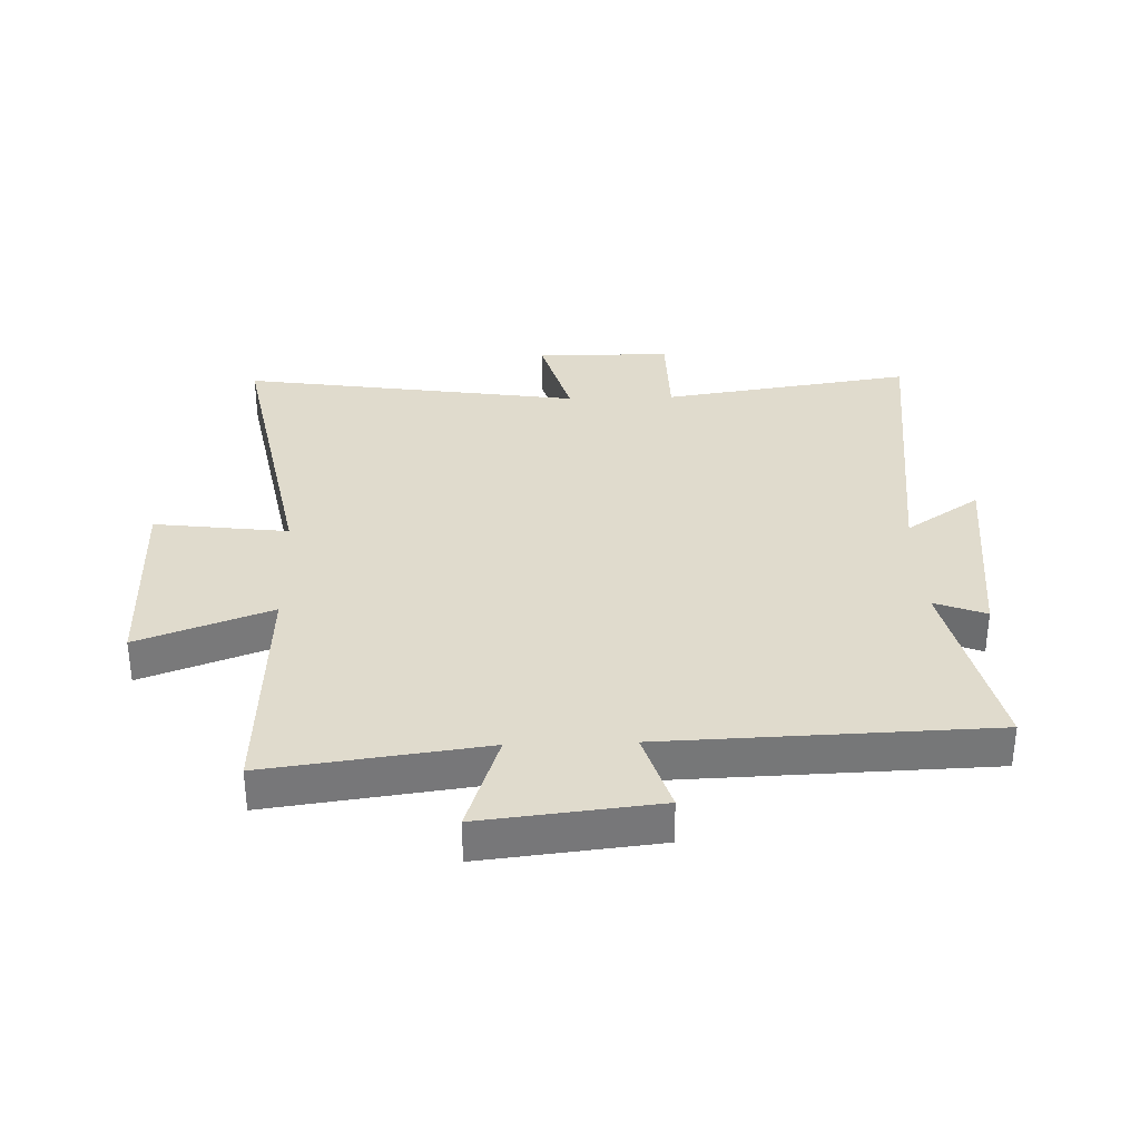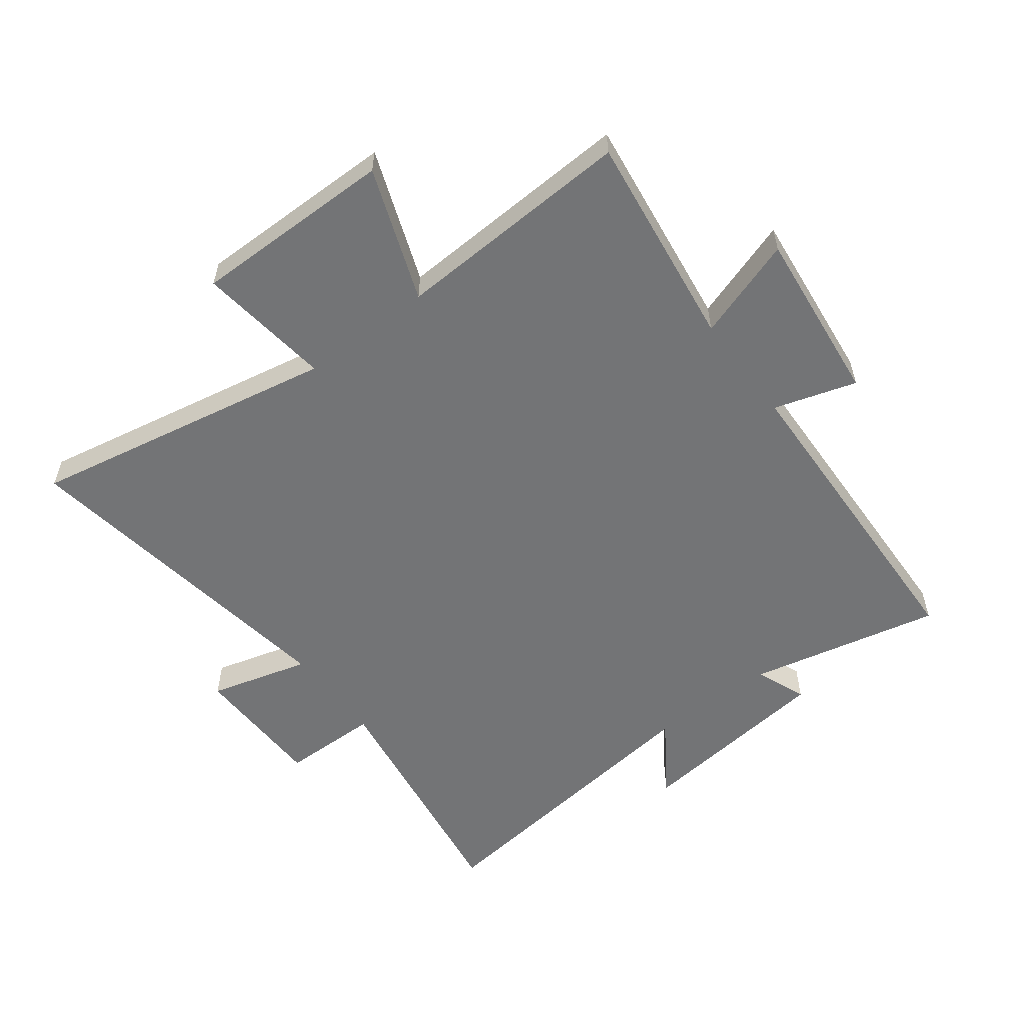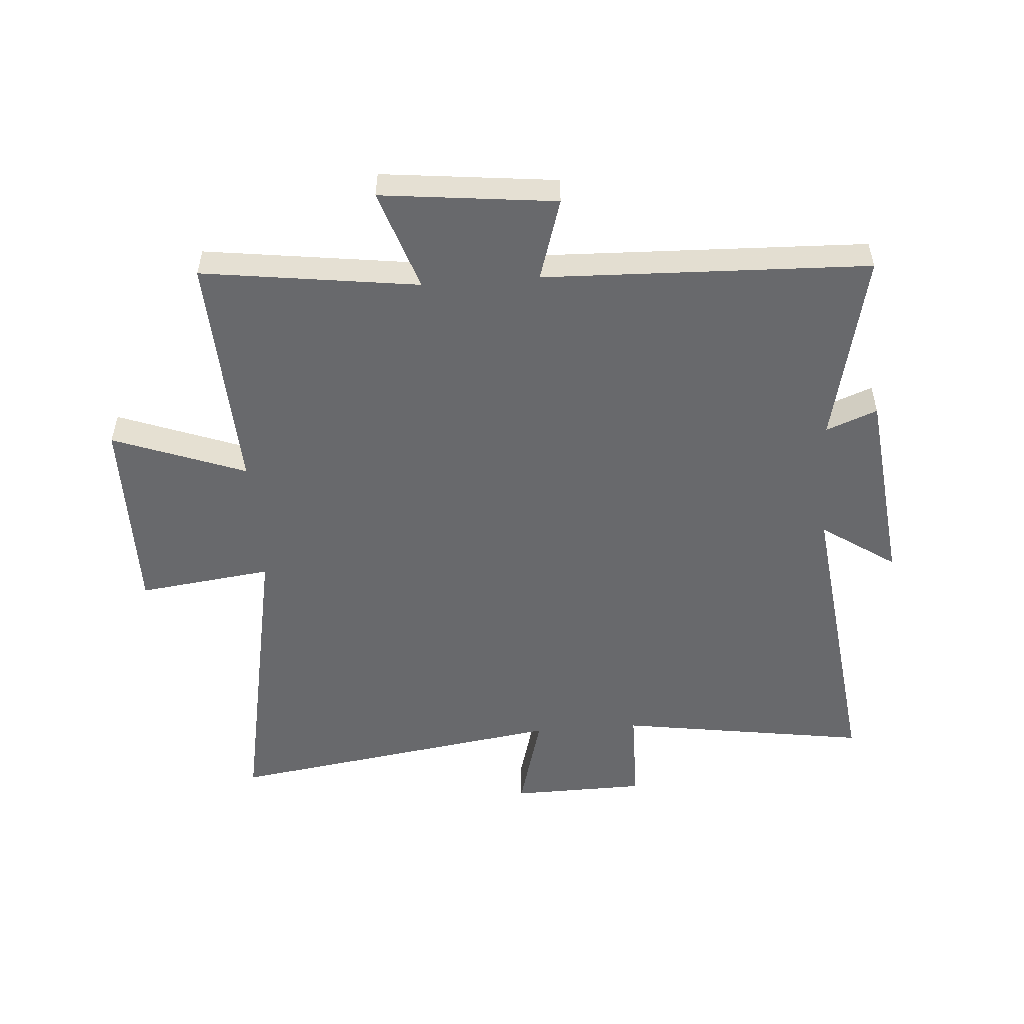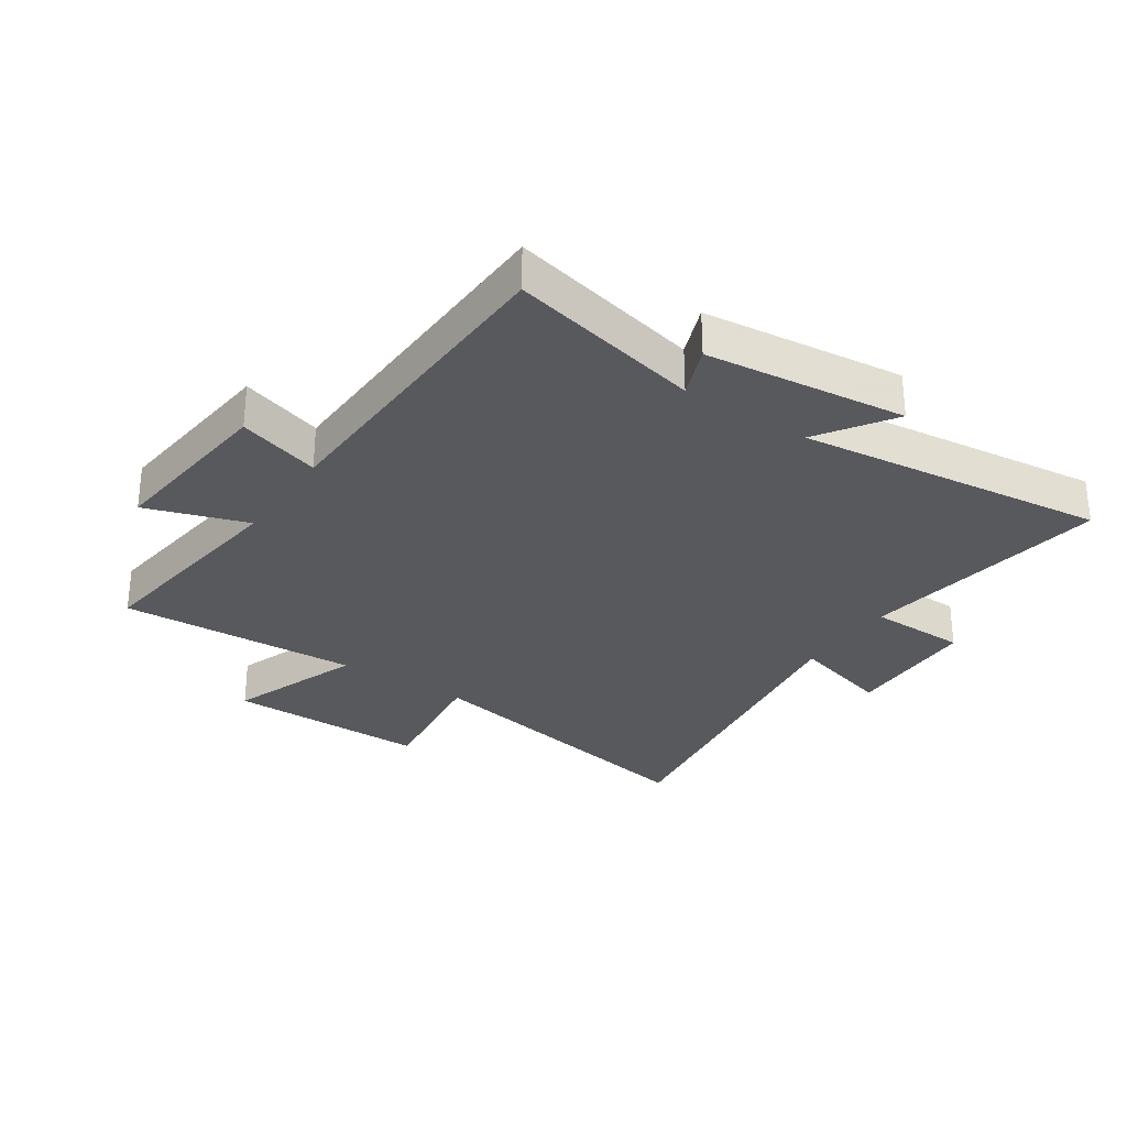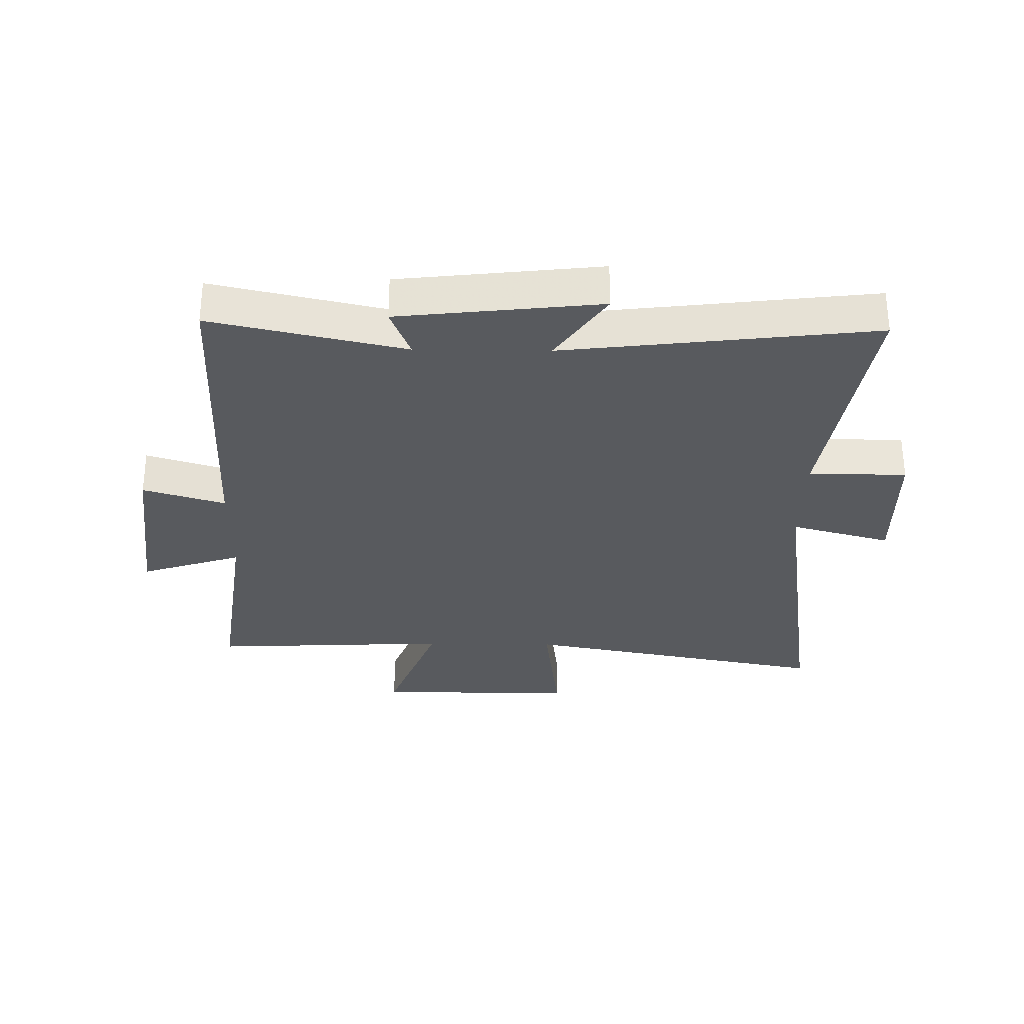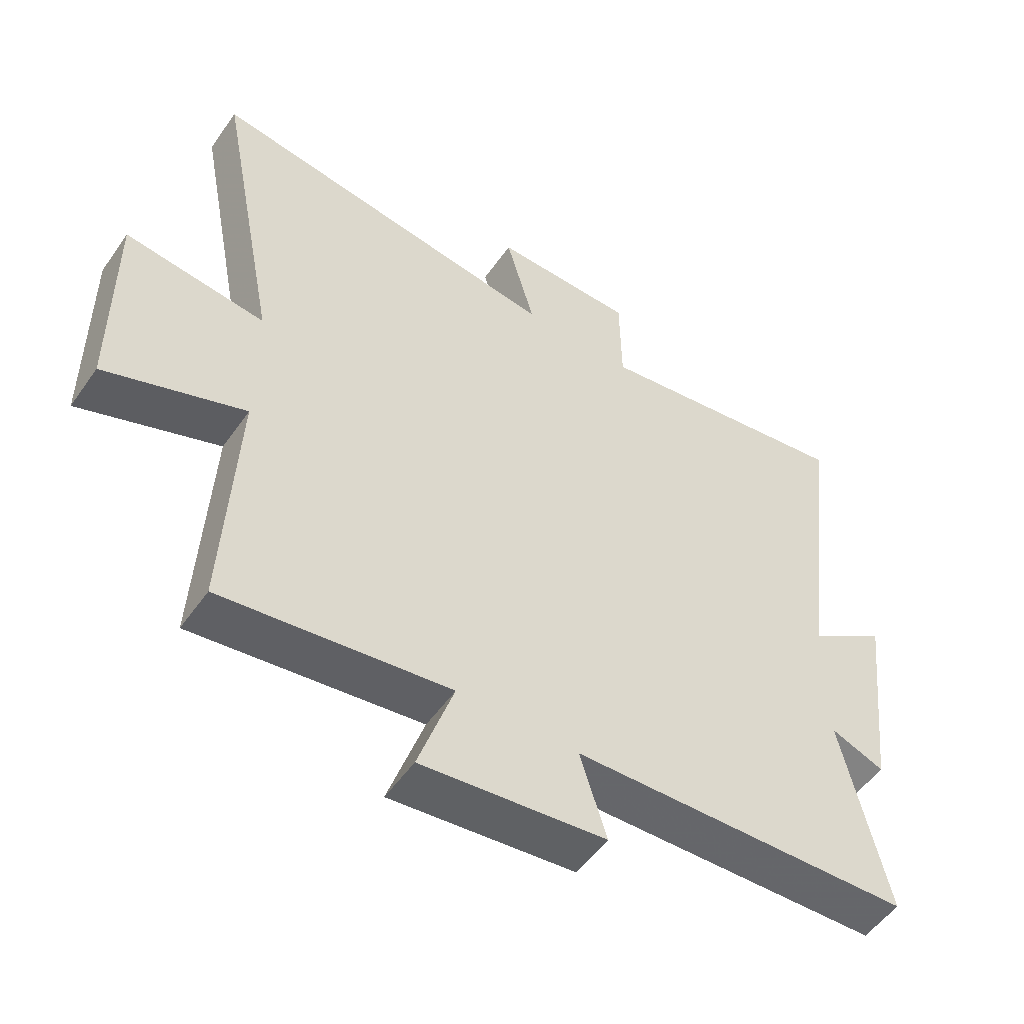
<metadata>
{"format":"obj","ext":"obj","renderer":"f3d","projection":"perspective","resolution":1024,"background":"white","views":[{"elev":33.2,"azim":178.2,"up":"+Y"},{"elev":-56.2,"azim":127.2,"up":"+Y"},{"elev":-52.7,"azim":-175.8,"up":"+Y"},{"elev":-29.8,"azim":-123.8,"up":"+Y"},{"elev":-30.5,"azim":-90.9,"up":"+Y"},{"elev":-52.9,"azim":145.8,"up":"+Z"}]}
</metadata>
<code>
v 0.598 0.07 0.584
v 0.5 0.07 0.074
v 0.722 0.07 0.102
v 0.72 0.07 -0.232
v 0.5 0.07 -0.15
v 0.519 0.07 -0.548
v 0.16 0.07 -0.5
v 0.216 0.07 -0.668
v -0.074 0.07 -0.636
v -0.032 0.07 -0.5
v -0.571 0.07 -0.482
v -0.5 0.07 -0.164
v -0.585 0.07 -0.197
v -0.623 0.07 0.135
v -0.5 0.07 0.052
v -0.562 0.07 0.563
v -0.146 0.07 0.5
v -0.144 0.07 0.662
v 0.08 0.07 0.666
v 0.034 0.07 0.5
v 0.598 0 0.584
v 0.5 0 0.074
v 0.722 0 0.102
v 0.72 0 -0.232
v 0.5 0 -0.15
v 0.519 0 -0.548
v 0.16 0 -0.5
v 0.216 0 -0.668
v -0.074 0 -0.636
v -0.032 0 -0.5
v -0.571 0 -0.482
v -0.5 0 -0.164
v -0.585 0 -0.197
v -0.623 0 0.135
v -0.5 0 0.052
v -0.562 0 0.563
v -0.146 0 0.5
v -0.144 0 0.662
v 0.08 0 0.666
v 0.034 0 0.5
f 17 18 19 20
f 15 16 17
f 15 17 20
f 12 13 14 15
f 12 15 20 1
f 10 11 12 1
f 7 8 9 10
f 5 6 7
f 5 7 10
f 2 3 4 5
f 2 5 10
f 1 2 10
f 40 39 38 37
f 37 36 35
f 40 37 35
f 35 34 33 32
f 21 40 35 32
f 21 32 31 30
f 30 29 28 27
f 27 26 25
f 30 27 25
f 25 24 23 22
f 30 25 22
f 30 22 21
f 1 21 22 2
f 2 22 23 3
f 3 23 24 4
f 4 24 25 5
f 5 25 26 6
f 6 26 27 7
f 7 27 28 8
f 8 28 29 9
f 9 29 30 10
f 10 30 31 11
f 11 31 32 12
f 12 32 33 13
f 13 33 34 14
f 14 34 35 15
f 15 35 36 16
f 16 36 37 17
f 17 37 38 18
f 18 38 39 19
f 19 39 40 20
f 20 40 21 1

</code>
